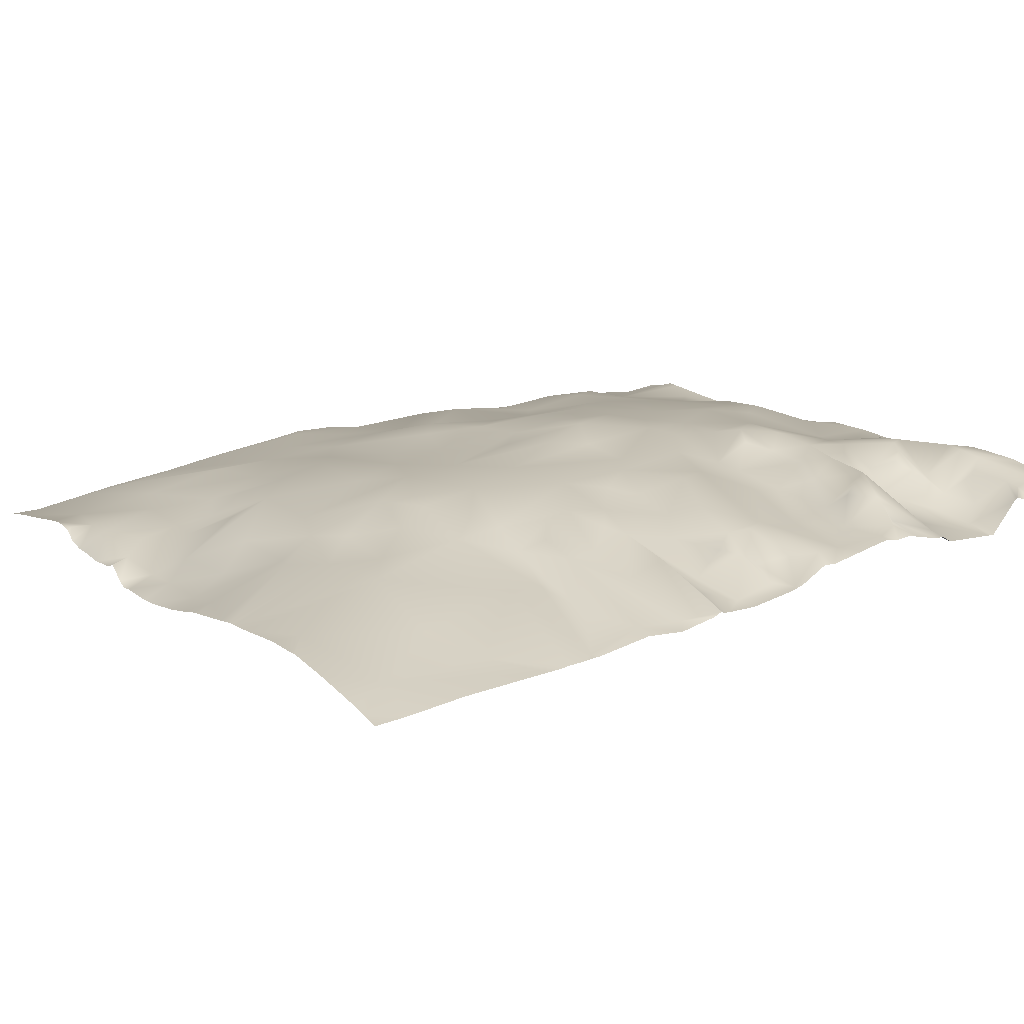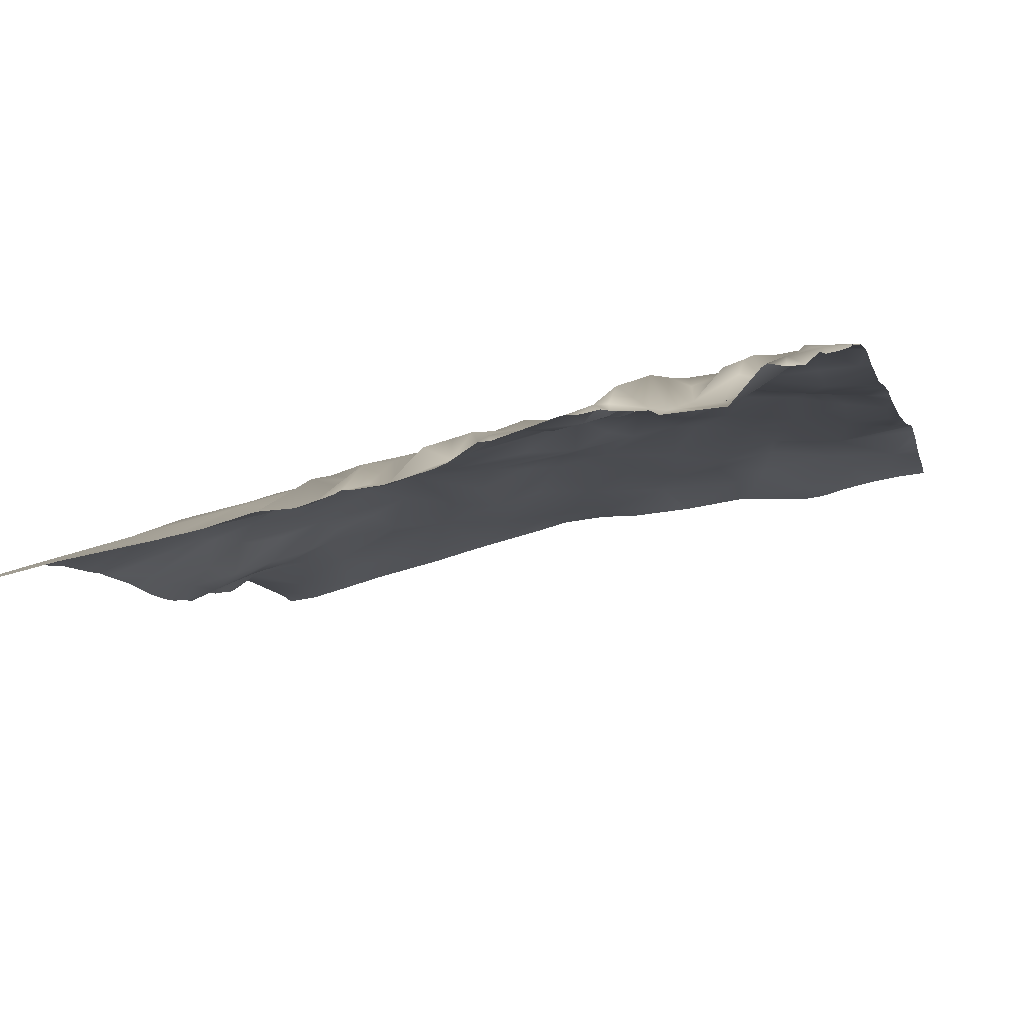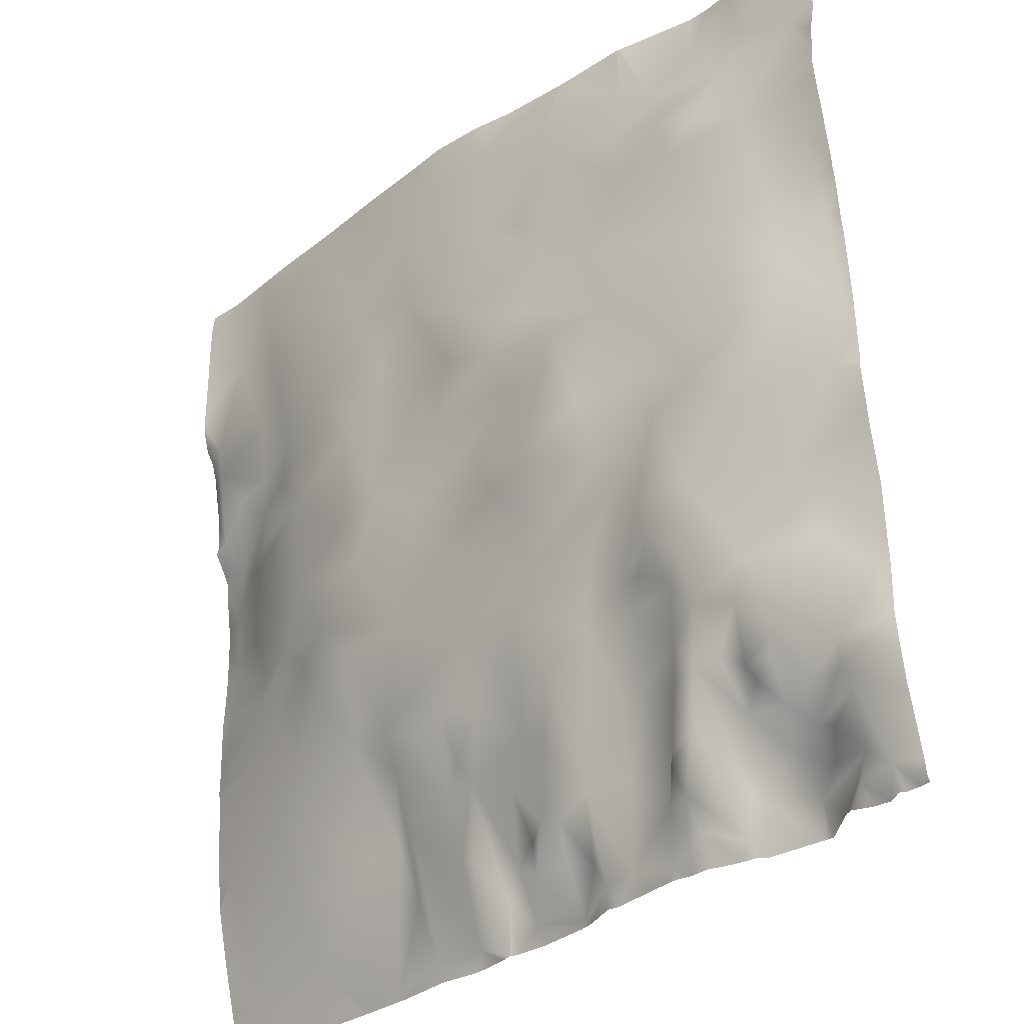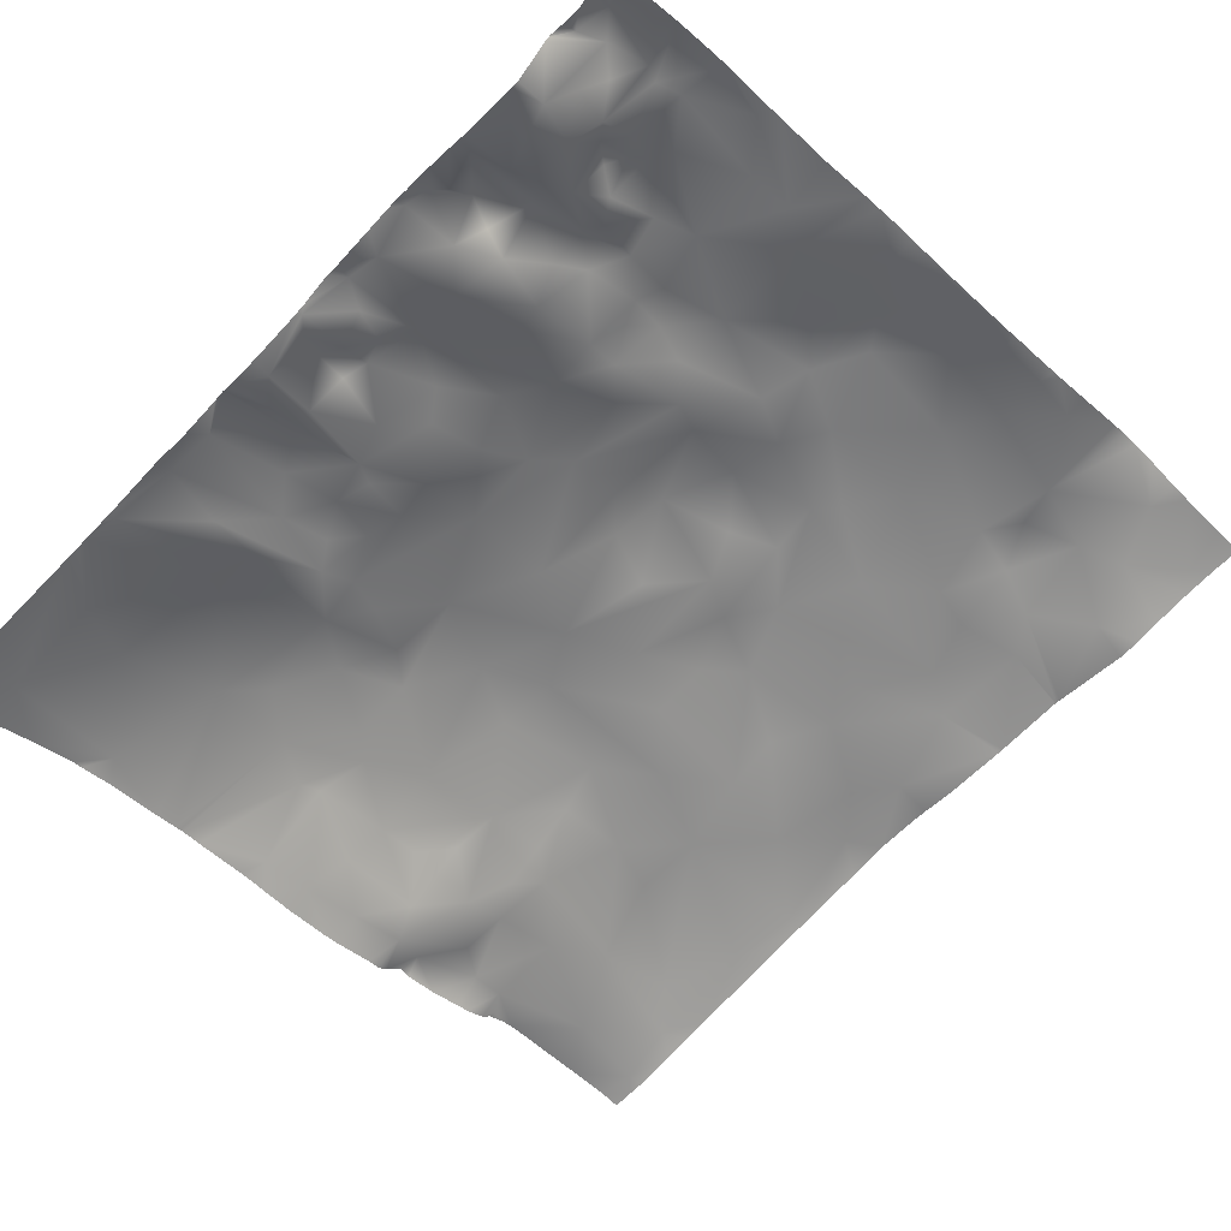
<metadata>
{"format":"obj","ext":"obj","renderer":"f3d","projection":"perspective","resolution":1024,"background":"white","views":[{"elev":4.6,"azim":146.1,"up":"+Y"},{"elev":-12.1,"azim":-164.9,"up":"+Y"},{"elev":-32.5,"azim":-145.0,"up":"+Z"},{"elev":-57.7,"azim":-134.9,"up":"+Y"}]}
</metadata>
<code>
o lod_0_649_Cube
v -651 8.942 472
v -662.1 11.08 474.8
v -657.4 11.14 469.3
v -663.9 11.65 465.8
v -655.4 11.49 464.1
v -665.5 10.56 445.3
v -664.7 11.66 450.9
v -657.5 11.55 456.4
v -659.9 11.23 445.7
v -665.7 9.922 439.5
v -660.6 11.39 436.7
v -654.3 11.33 442.7
v -666.2 9.038 430.7
v -664.2 8.845 423.7
v -658.6 10.96 427.9
v -655.2 11.05 430.5
v -653.4 10.27 423.4
v -649.4 10.68 427.4
v -658.6 7.261 415.2
v -647.6 9.224 416.5
v -646.3 10.31 434.1
v -644.2 9.043 425.6
v -641.8 9.352 430.9
v -646.4 11.32 445.8
v -636.8 8.679 423.2
v -648.9 12.01 455.4
v -640.6 11.23 442.3
v -652.8 12.42 458.2
v -647.7 11.74 461
v -641.4 9.911 457
v -636.3 9.474 449.9
v -638.4 10.77 439.7
v -640.2 10.14 462
v -635.8 10.17 430.3
v -646 10.34 466.1
v -641.9 9.723 469.2
v -634 10.02 464.4
v -631.1 9.291 469.2
v -621.9 7.46 472
v -627.1 8.189 459.2
v -630.3 8.789 453.2
v -622.2 7.594 460.3
v -627.9 9.038 445.6
v -620 8.683 449.3
v -632.7 10.06 440.5
v -623.1 8.46 442
v -630.6 9.331 435
v -625.7 7.801 437.3
v -628.5 9.242 427
v -614.3 6.009 437.5
v -620.7 6.578 431.8
v -617 7.602 444.7
v -611.4 4.4 429.3
v -622.8 7.069 425.7
v -626.4 6.903 422.1
v -615 4.356 422.2
v -626.7 5.333 415.7
v -638.2 7.974 419.8
v -641.4 8.305 416.2
v -634.4 5.99 414.2
v -637.7 4.806 410.6
v -642.7 8.695 412.3
v -623.9 4.255 411.8
v -632.5 4.017 407.5
v -640.8 7.268 409.1
v -638 3.999 407
v -643.8 6.225 407.5
v -646.1 8.343 409.3
v -652.6 7.27 407.2
v -646.6 6.997 404
v -643.2 5.018 401.5
v -661.1 6.933 411.4
v -637.9 2.174 399.8
v -634.9 2.199 400.4
v -665.7 6.398 402.1
v -660.8 7.453 406.5
v -662 6.94 395.6
v -657.2 7.577 399.4
v -666.6 6.526 396.2
v -656.7 3.347 394.3
v -661.1 6.435 392.8
v -654.9 7.264 397.9
v -651.2 7.004 402.8
v -654.1 6.382 396.3
v -647.9 4.579 399.1
v -650.4 4.31 397.4
v -645.5 5.656 398.7
v -649.1 1.396 393.7
v -652.1 5.259 394.9
v -654.1 3.672 392.5
v -656.3 1.46 390.7
v -652.8 -0.03804 389.5
v -647.4 -1.134 387.3
v -657.1 0.451 386.6
v -641.9 3.21 398.1
v -644.7 4.322 392.5
v -639.8 0.321 393.3
v -634 -1.165 392.3
v -640.5 1.913 390.6
v -629 -0.7961 392.3
v -638.2 -1.567 388.5
v -642 1.853 387.2
v -646.4 -1.93 383
v -640.5 -1.103 383
v -641.8 -0.735 384.5
v -638.1 -2.08 382.3
v -632.8 -3.214 383.7
v -654.5 -1.681 384.7
v -629.4 -3.573 383.1
v -624.8 -6.933 381.8
v -627.7 -4.071 386.1
v -624.1 -4.886 387.4
v -625.6 -1.242 390.3
v -623 -6.508 383.4
v -623.1 -1.6 391
v -618.2 -8.159 383.5
v -621.2 -3.62 386.3
v -620.9 -3.383 389.9
v -617.2 -6.244 389.3
v -618.9 -2.366 396.1
v -615.3 -7.373 386
v -625 0.604 398.2
v -614.2 -1.904 397.9
v -622 -0.22 400.5
v -627.6 3.566 404.6
v -622.4 1.795 406.6
v -619.7 2.504 408.9
v -616.2 0.242 404.9
v -615.6 3.007 412.2
v -612.9 -1.192 400.4
v -606.4 2.422 417.3
v -611.7 0.406 405.8
v -603.1 -1.199 407
v -610.3 -3.706 398.7
v -607.9 -0.497 404.6
v -610.2 -6.034 392.1
v -605.5 -2.311 401.4
v -613.3 -4.014 390.3
v -610.2 -9.729 383.1
v -605.1 -3.964 395.9
v -603 -3.649 403.1
v -604.5 -9.969 383
v -602.6 -8.88 389.9
v -597.7 -12.1 382
v -601.3 -6.853 395.8
v -598.1 -2.355 407.7
v -596.7 -6.85 395.2
v -601.8 -0.502 411.1
v -599 0.707 416.6
v -594 -1.251 413.2
v -595.6 1.214 420.5
v -588.7 -4.084 408.7
v -602.3 3.541 425.7
v -590.4 -2.479 419.4
v -605.3 4.554 433.1
v -584.9 -4.933 413.7
v -611.3 5.064 444
v -585.6 -5.786 404.4
v -609.9 5.574 457.3
v -605.4 4.68 450.4
v -615.9 7.173 457
v -617.7 6.66 468.3
v -608.1 5.22 466.4
v -612.8 6.642 472.8
v -601.9 3.976 474.8
v -601.4 4.051 459.3
v -594.6 2.198 473.7
v -586.2 0.899 470.1
v -582.1 -0.6011 473.9
v -593.9 3.052 459.1
v -596.1 2.351 452.6
v -585.4 0.08794 461.4
v -575.7 -2.361 474.8
v -577.4 -2.541 465.7
v -572.3 -3.275 456.4
v -574.6 -3.008 455
v -582.7 -1.407 455.2
v -574.7 -3.43 451.2
v -588 0.003946 449
v -582.5 -2.89 447.6
v -577.7 -4.266 447.1
v -595.6 2.481 444.9
v -573.9 -5.972 443.1
v -600.8 4.408 443.7
v -590.5 0.981 445.7
v -599.2 2.745 432.1
v -586.2 -1.781 445.6
v -590.3 -1.038 429.2
v -590.4 0.647 439
v -587.6 -2.563 422.6
v -582 -3.579 443.1
v -582.8 -3.497 429.8
v -585.4 -1.284 438.1
v -582.4 -2.561 434.7
v -578.8 -6.106 437.8
v -575.5 -7.77 439.2
v -579.2 -6.91 428.3
v -574.9 -8.215 433.4
v -582.9 -4.969 420.7
v -574.6 -9.147 426.4
v -574.2 -9.156 421.1
v -582.1 -5.22 418.5
v -574.3 -10.49 400.5
v -584.7 -10.03 393
v -587.6 -12.22 386.5
v -576.4 -13.76 387
v -661.6 2.965 385.8
v -660.4 2.542 382.9
v -659 3.707 388.8
v -662.1 5.624 390.9
v -664.1 3.363 383.7
v -571.9 -2.789 474.4
v -571.9 -3.06 476.6
v -574.1 -2.775 476.6
v -575.9 -2.57 476.6
v -580.6 -1.377 476.6
v -583.3 -0.6701 476.6
v -586.1 0.04563 476.6
v -595 2.032 476.6
v -600.7 3.48 476.6
v -603.6 4.179 476.6
v -610.5 5.751 476.6
v -615 6.877 476.6
v -619.9 7.324 476.6
v -621.7 7.37 476.6
v -625.3 7.286 476.6
v -632.7 7.847 476.6
v -650.4 8.365 476.6
v -641.8 8.87 476.6
v -571.9 -2.727 470
v -571.9 -2.781 468.2
v -571.9 -2.793 460.9
v -571.9 -2.856 459.4
v -571.9 -3.087 458.1
v -571.9 -3.773 456.1
v -571.9 -4.794 455
v -571.9 -5.668 452.7
v -571.9 -5.889 451.2
v -571.9 -6.738 447.5
v -571.9 -7.043 443.8
v -571.9 -6.741 442.7
v -571.9 -8.457 440.6
v -571.9 -9.232 438.1
v -571.9 -10 433.8
v -571.9 -9.184 439.5
v -571.9 -10.37 426.8
v -571.9 -10.22 431.9
v -633.1 7.895 476.6
v -633.3 7.905 476.6
v -641.1 8.903 476.6
v -641.2 8.912 476.6
v -571.9 -10.11 419.7
v -571.9 -10.09 420.7
v -571.9 -10.25 423.3
v -571.9 -11.72 398.4
v -571.9 -11.1 402.2
v -571.9 -10.65 408.2
v -571.9 -10.27 414
v -571.9 -10.25 411.8
v -571.9 -10.32 411.3
v -571.9 -10.39 410.7
v -571.9 -11.81 397.4
v -571.9 -13.26 392.1
v -571.9 -15.38 385.2
v -594.6 -12.87 381.2
v -593.4 -13.12 381.2
v -596.2 -12.62 381.2
v -571.9 -16.04 383.5
v -582 -14.85 381.2
v -575.6 -16.14 381.2
v -571.9 -16.75 381.2
v -591.9 -13.34 381.2
v -597.1 -12.45 381.2
v -598.4 -12.24 381.2
v -597.6 -12.37 381.2
v -604.5 -10.69 381.2
v -609 -10.55 381.2
v -613.1 -9.358 381.2
v -614.2 -8.831 381.2
v -614.4 -8.973 381.2
v -618.7 -8.623 381.2
v -615.2 -8.957 381.2
v -624 -7.279 381.2
v -628.7 -4.707 381.2
v -625.6 -6.661 381.2
v -637 -2.68 381.2
v -634.3 -3.466 381.2
v -630 -4.712 381.2
v -637.9 -2.477 381.2
v -641.7 -2.144 381.2
v -639.6 -2.532 381.2
v -642.7 -2.364 381.2
v -645.3 -2.617 381.2
v -652.9 8.677 476.6
v -655.8 9.466 476.6
v -663.8 10.9 476.6
v -660 10.33 476.6
v -667.2 11.73 473.5
v -667.2 11.93 468.2
v -667.2 11.17 476.6
v -667.2 12.19 465.9
v -667.2 13.02 462.4
v -667.2 13.15 459.5
v -667.2 13.38 457.8
v -667.2 13.06 456.1
v -667.2 11.91 451
v -667.2 11.01 446.6
v -667.2 10.89 445.6
v -667.2 10.54 444.1
v -667.2 9.998 439.3
v -667.2 9.717 438.2
v -667.2 8.973 430.5
v -667.2 8.8 426.9
v -667.2 8.63 423.3
v -667.2 8.802 422.2
v -667.2 8.213 418.3
v -646.7 -2.594 381.2
v -647.7 -3.146 381.2
v -654.7 -2.754 381.2
v -653.8 -2.785 381.2
v -658.6 1.334 381.2
v -658.1 1.009 381.2
v -667.2 7.948 416.2
v -667.2 6.668 410.3
v -667.2 6.419 403.9
v -667.2 6.26 401.9
v -667.2 6.444 396.7
v -667.2 6.049 394.1
v -667.2 5.176 389.6
v -667.2 5.031 389.3
v -667.2 4.335 387
v -658.7 1.423 381.2
v -662.6 1.011 381.2
v -660.7 0.9564 381.2
v -664 2.209 381.2
v -664.6 1.957 381.2
v -667.2 3.213 383.3
v -666.1 2.218 381.2
v -667.2 2.537 381.2
v -667.2 2.959 381.8
f 1 294 228
f 1 228 229
f 2 296 297
f 3 297 295
f 295 1 3
f 4 2 3
f 5 3 1
f 4 3 5
f 305 8 7
f 8 4 5
f 6 7 9
f 7 8 9
f 10 6 9
f 10 9 11
f 11 9 12
f 9 8 12
f 13 10 11
f 13 11 15
f 14 13 15
f 15 11 16
f 11 12 16
f 14 15 17
f 15 16 18
f 17 15 18
f 19 14 17
f 20 17 18
f 19 17 20
f 18 16 21
f 16 12 21
f 20 18 22
f 18 21 23
f 18 23 22
f 12 24 21
f 22 23 25
f 12 26 24
f 8 26 12
f 21 24 27
f 8 28 26
f 8 5 28
f 28 29 26
f 28 5 29
f 26 30 24
f 26 29 30
f 27 24 31
f 24 30 31
f 21 27 32
f 27 31 32
f 21 32 23
f 30 29 33
f 23 32 34
f 25 23 34
f 29 5 35
f 29 35 33
f 5 1 35
f 229 35 1
f 251 36 35
f 35 36 33
f 36 250 249
f 30 33 37
f 33 36 37
f 31 30 37
f 249 38 36
f 37 36 38
f 38 227 39
f 37 38 40
f 37 40 41
f 31 37 41
f 40 38 42
f 41 40 42
f 38 39 42
f 31 41 43
f 32 31 43
f 41 42 44
f 43 41 44
f 32 43 45
f 34 32 45
f 43 44 46
f 45 43 46
f 34 45 47
f 48 45 46
f 45 48 47
f 49 34 47
f 49 47 48
f 34 49 25
f 48 46 50
f 49 48 51
f 46 52 50
f 46 44 52
f 51 48 53
f 53 48 50
f 49 51 54
f 54 51 53
f 55 49 54
f 25 49 55
f 55 54 56
f 54 53 56
f 57 25 55
f 57 55 56
f 58 25 57
f 58 22 25
f 59 22 58
f 20 22 59
f 60 58 57
f 59 58 61
f 61 58 60
f 62 20 59
f 62 59 61
f 63 60 57
f 64 61 60
f 64 60 63
f 65 62 61
f 65 61 66
f 66 61 64
f 67 62 65
f 67 65 66
f 20 62 68
f 67 68 62
f 69 20 68
f 19 20 69
f 70 68 67
f 70 69 68
f 71 67 66
f 70 67 71
f 72 19 69
f 323 19 72
f 71 66 73
f 73 66 74
f 74 66 64
f 325 72 75
f 75 72 76
f 76 72 69
f 75 76 77
f 76 69 78
f 77 76 78
f 79 75 77
f 77 78 80
f 77 81 79
f 81 77 80
f 78 69 82
f 80 78 82
f 82 69 83
f 83 69 70
f 80 82 84
f 83 70 85
f 82 83 86
f 86 83 85
f 84 82 86
f 85 70 87
f 87 70 71
f 86 85 88
f 88 85 87
f 84 86 89
f 89 86 88
f 90 84 89
f 90 89 88
f 80 84 90
f 91 80 90
f 81 80 91
f 92 90 88
f 91 90 92
f 93 92 88
f 88 87 93
f 94 91 92
f 87 71 95
f 95 71 73
f 96 87 95
f 93 87 96
f 97 95 73
f 96 95 97
f 97 73 98
f 98 73 74
f 99 96 97
f 98 74 100
f 74 64 100
f 101 97 98
f 99 97 101
f 102 96 99
f 102 99 101
f 103 96 102
f 93 96 103
f 104 102 101
f 103 102 105
f 105 102 104
f 105 293 103
f 104 101 106
f 107 101 98
f 106 101 107
f 107 98 100
f 108 92 93
f 108 94 92
f 107 287 106
f 109 288 107
f 107 100 109
f 109 100 111
f 109 111 110
f 110 111 112
f 111 113 112
f 111 100 113
f 110 112 114
f 100 115 113
f 113 115 112
f 110 114 116
f 114 112 117
f 114 117 116
f 112 115 117
f 117 115 118
f 117 119 116
f 117 118 119
f 115 120 118
f 118 120 119
f 116 119 121
f 121 282 116
f 115 122 120
f 100 122 115
f 120 123 119
f 119 123 121
f 120 122 124
f 120 124 123
f 100 125 122
f 122 125 124
f 64 125 100
f 64 63 125
f 125 126 124
f 125 63 126
f 126 127 124
f 126 63 127
f 124 127 128
f 124 128 123
f 127 63 129
f 127 129 128
f 63 57 129
f 57 56 129
f 123 128 130
f 129 56 131
f 128 132 130
f 128 129 132
f 131 56 53
f 132 129 133
f 133 129 131
f 130 132 134
f 123 130 134
f 132 133 135
f 132 135 134
f 123 134 136
f 134 135 137
f 138 123 136
f 121 123 138
f 121 279 280
f 138 136 139
f 136 134 140
f 139 136 140
f 134 137 140
f 135 141 137
f 140 137 141
f 135 133 141
f 139 140 142
f 140 141 143
f 142 140 143
f 142 277 139
f 142 143 144
f 143 141 145
f 143 145 144
f 145 141 146
f 141 133 146
f 144 145 147
f 145 146 147
f 133 148 146
f 148 133 131
f 148 149 146
f 148 131 149
f 146 149 150
f 131 151 149
f 149 151 150
f 146 150 152
f 131 153 151
f 53 153 131
f 151 154 150
f 150 154 152
f 53 155 153
f 53 50 155
f 152 154 156
f 50 157 155
f 52 157 50
f 158 146 152
f 152 156 158
f 146 158 147
f 52 159 157
f 52 44 159
f 157 160 155
f 157 159 160
f 44 161 159
f 44 42 161
f 42 162 161
f 42 39 162
f 161 163 159
f 161 162 163
f 162 39 164
f 162 164 163
f 39 223 164
f 39 225 224
f 164 165 163
f 164 223 222
f 164 221 165
f 165 221 220
f 163 165 166
f 159 163 166
f 159 166 160
f 220 167 165
f 166 165 167
f 166 167 168
f 168 167 169
f 167 218 169
f 170 166 168
f 166 170 171
f 160 166 171
f 170 168 172
f 171 170 172
f 168 169 172
f 169 217 216
f 173 216 215
f 173 215 214
f 214 212 173
f 169 173 174
f 172 169 174
f 174 230 231
f 174 231 232
f 175 234 235
f 176 234 175
f 175 236 176
f 174 233 176
f 177 174 176
f 177 172 174
f 178 237 238
f 178 177 176
f 179 172 177
f 171 172 179
f 180 177 178
f 179 177 180
f 180 178 181
f 182 171 179
f 181 178 183
f 178 239 183
f 184 171 182
f 184 160 171
f 155 160 184
f 182 179 185
f 155 184 186
f 155 186 153
f 185 179 187
f 187 179 180
f 153 186 188
f 153 188 151
f 186 184 189
f 184 182 189
f 186 189 188
f 182 185 189
f 189 185 187
f 151 188 190
f 154 151 190
f 154 190 156
f 187 180 191
f 189 187 191
f 191 180 181
f 188 189 192
f 190 188 192
f 189 191 193
f 189 193 194
f 192 189 194
f 194 193 195
f 193 191 195
f 192 194 195
f 191 181 196
f 195 191 196
f 196 181 183
f 197 192 195
f 195 196 198
f 197 195 198
f 199 192 197
f 190 192 199
f 200 197 198
f 199 197 200
f 196 243 198
f 196 242 245
f 198 247 200
f 198 243 244
f 183 241 242
f 183 240 241
f 183 239 240
f 200 247 246
f 200 254 201
f 199 200 201
f 201 254 253
f 202 258 259
f 202 199 201
f 190 199 202
f 156 190 202
f 156 259 260
f 156 261 158
f 158 257 203
f 203 257 256
f 204 158 203
f 204 147 158
f 205 147 204
f 144 265 267
f 205 204 206
f 206 204 203
f 144 267 273
f 203 263 206
f 206 263 264
f 207 94 108
f 208 321 332
f 94 207 209
f 209 91 94
f 209 210 91
f 207 210 209
f 210 81 91
f 211 207 208
f 211 210 207
f 331 210 211
f 315 314 14
f 226 225 39
f 275 274 144
f 253 252 201
f 335 336 211
f 309 308 6
f 286 289 106
f 273 275 144
f 289 291 106
f 302 301 4
f 299 2 4
f 319 322 108
f 298 296 2
f 303 302 4
f 283 285 110
f 337 331 211
f 236 237 176
f 333 208 334
f 313 14 314
f 285 109 110
f 279 139 278
f 322 207 108
f 274 142 144
f 283 116 281
f 265 205 266
f 338 340 211
f 326 325 75
f 218 217 169
f 336 338 211
f 333 335 211
f 272 205 206
f 329 210 330
f 303 8 304
f 328 327 79
f 311 310 10
f 309 10 310
f 328 81 329
f 282 281 116
f 293 317 103
f 311 13 312
f 212 230 173
f 277 278 139
f 340 337 211
f 316 14 19
f 324 323 72
f 327 75 79
f 252 258 201
f 292 104 290
f 318 320 93
f 318 103 317
f 269 272 206
f 306 305 7
f 227 226 39
f 301 299 4
f 256 255 203
f 287 286 106
f 206 264 268
f 255 262 203
f 307 7 6
f 332 334 208
f 268 271 270
f 291 104 106
f 320 108 93
f 308 307 6
f 313 312 13
f 3 2 297
f 295 294 1
f 305 304 8
f 229 251 35
f 251 250 36
f 249 248 38
f 38 248 227
f 323 316 19
f 325 324 72
f 105 292 293
f 107 288 287
f 109 284 288
f 121 280 282
f 121 138 279
f 142 276 277
f 39 224 223
f 164 222 221
f 220 219 167
f 167 219 218
f 173 169 216
f 214 213 212
f 174 173 230
f 176 233 234
f 175 235 236
f 174 232 233
f 178 176 237
f 178 238 239
f 196 245 243
f 196 183 242
f 198 244 247
f 200 246 254
f 202 201 258
f 156 202 259
f 156 260 261
f 158 261 257
f 144 147 265
f 203 262 263
f 208 207 321
f 331 330 210
f 299 298 2
f 298 300 296
f 333 211 208
f 313 13 14
f 285 284 109
f 279 138 139
f 322 321 207
f 274 276 142
f 283 110 116
f 265 147 205
f 338 339 340
f 272 266 205
f 329 81 210
f 303 4 8
f 309 6 10
f 328 79 81
f 311 10 13
f 316 315 14
f 327 326 75
f 292 105 104
f 318 93 103
f 268 270 206
f 270 269 206
f 307 306 7
f 291 290 104
f 320 319 108

</code>
